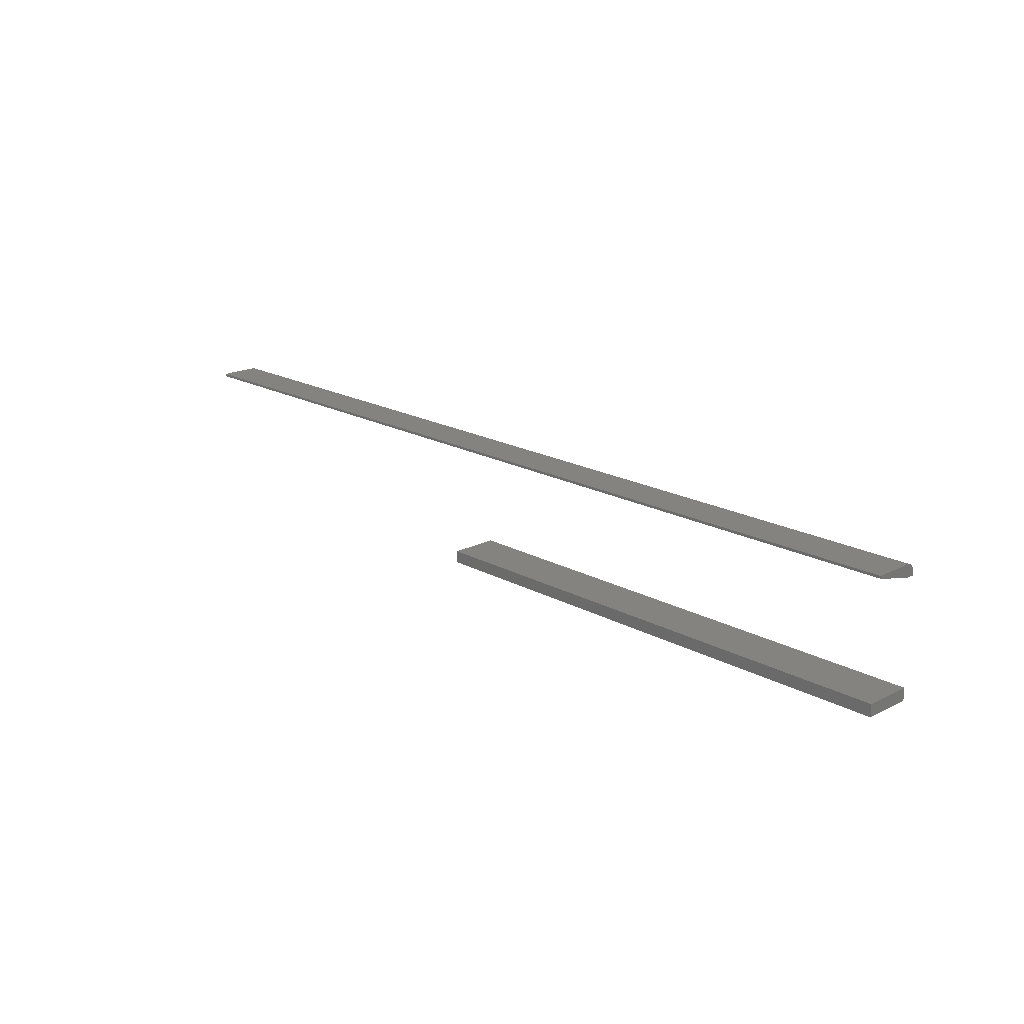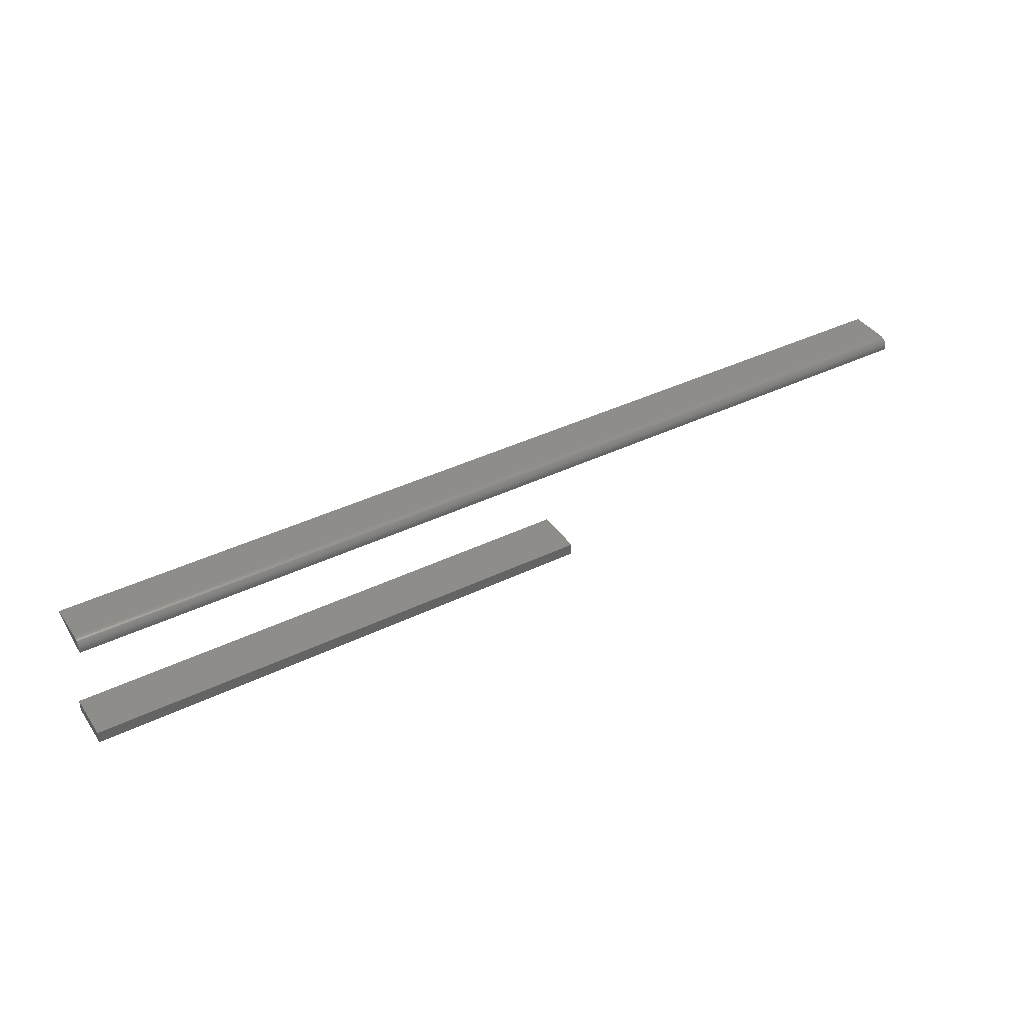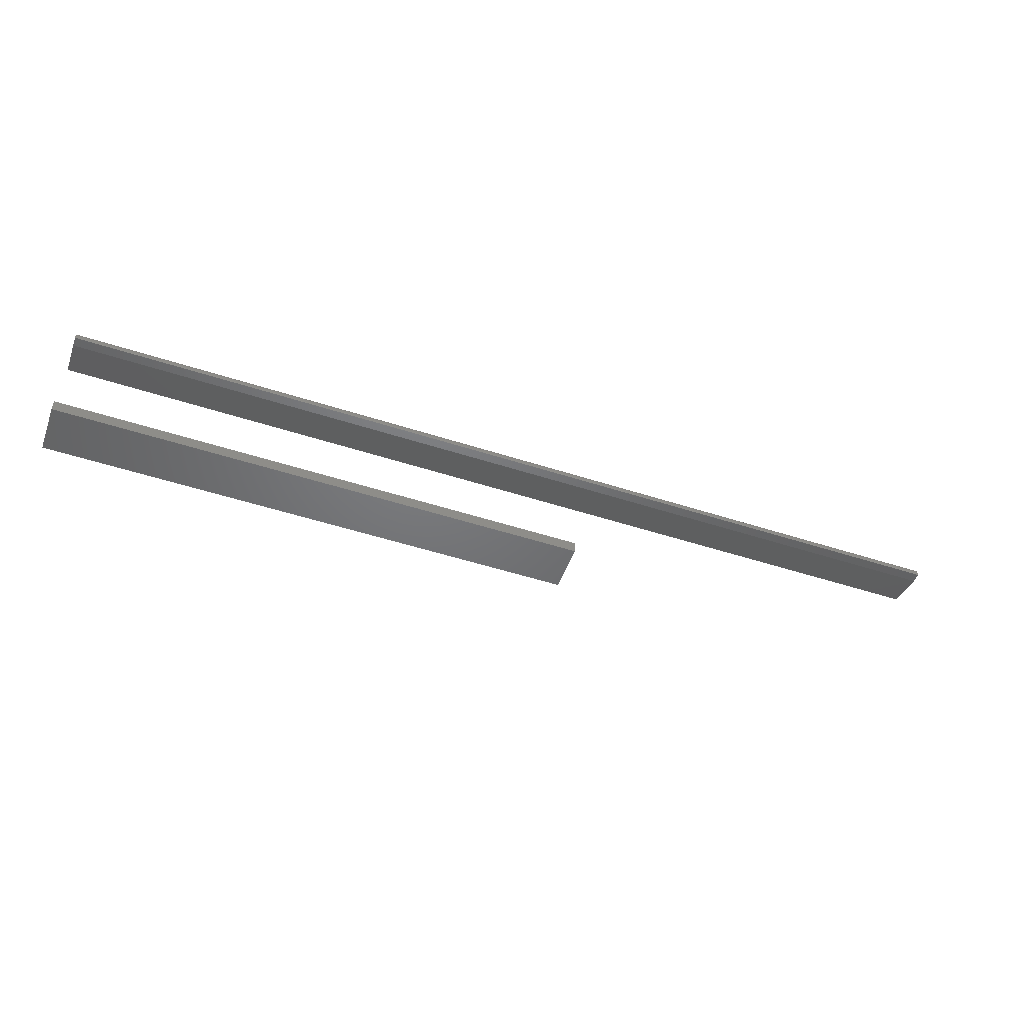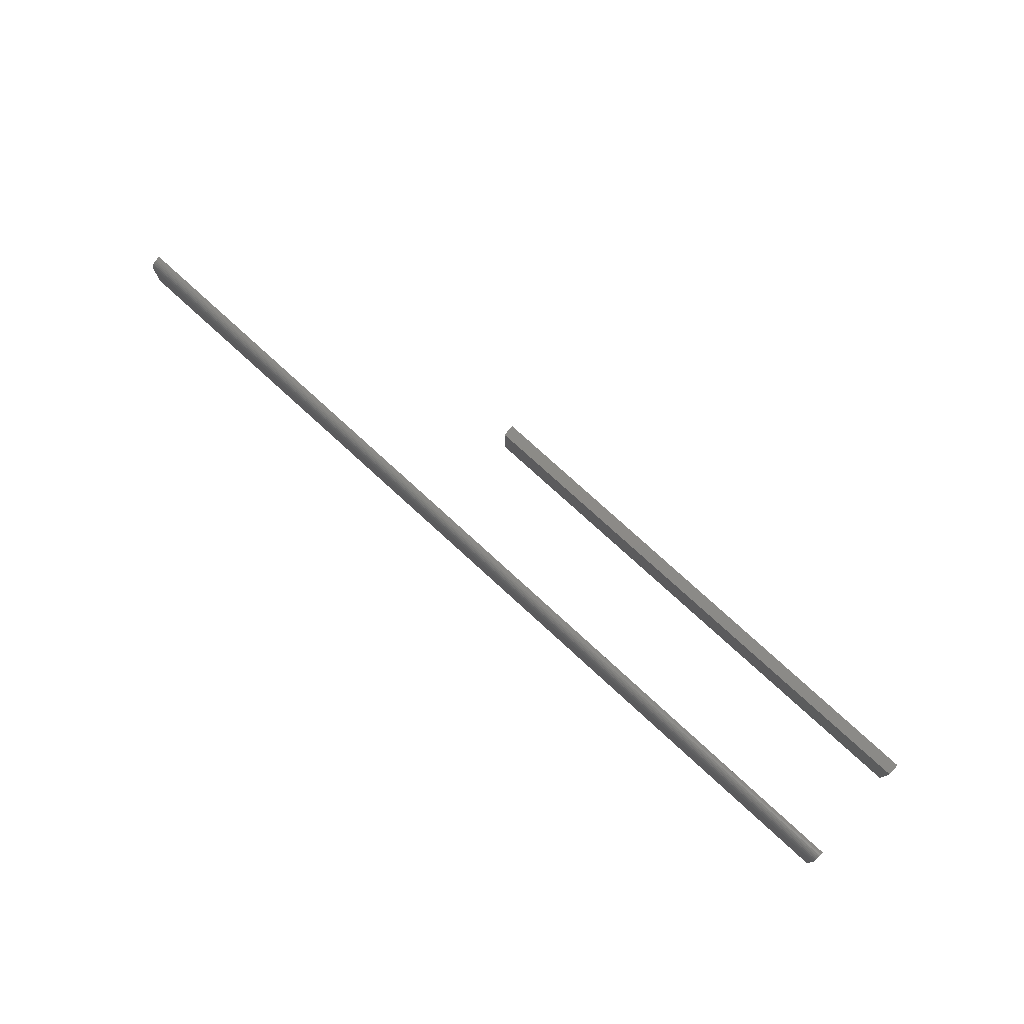
<metadata>
{"format":"stl","ext":"stl","renderer":"f3d","projection":"perspective","resolution":1024,"background":"white","views":[{"elev":18.8,"azim":-133.8,"up":"+Y"},{"elev":39.6,"azim":-31.0,"up":"+Y"},{"elev":-49.7,"azim":-19.8,"up":"+Y"},{"elev":77.2,"azim":-137.6,"up":"+Z"}]}
</metadata>
<code>
# stl→obj: 34 verts, 60 faces
v 0.4219 -0.09375 0
v 0.4219 -0.08388 -6.043e-19
v 0.4219 -0.09375 0.03906
v 0.4219 -0.08388 0.03906
v 0 -0.09375 0
v 0 -0.09375 0.03906
v 0 -0.08388 -6.043e-19
v 0 -0.08388 0.03906
v 0.75 0.009868 0.03125
v 0.75 0.009718 0.03277
v 0.75 1.914e-18 0.03125
v 0.75 0.007812 -4.784e-19
v 0.75 0.009868 -6.043e-19
v 0.75 0.009274 0.03424
v 0.75 0.008552 0.03559
v 0.75 0.00758 0.03677
v 0.75 0.006396 0.03775
v 0.75 0.005046 0.03847
v 0.75 0.00358 0.03891
v 0.75 0.002056 0.03906
v 0.75 2.392e-18 0.03906
v 0 0.009868 0.03125
v 0 0.009868 -6.043e-19
v 0 0.007812 -4.784e-19
v 0 1.914e-18 0.03125
v 0 0.009718 0.03277
v 0 2.392e-18 0.03906
v 0 0.002056 0.03906
v 0 0.00358 0.03891
v 0 0.005046 0.03847
v 0 0.006396 0.03775
v 0 0.00758 0.03677
v 0 0.008552 0.03559
v 0 0.009274 0.03424
f 1 2 3
f 3 2 4
f 5 6 7
f 7 6 8
f 6 5 3
f 3 5 1
f 8 6 4
f 4 6 3
f 7 8 2
f 2 8 4
f 5 7 1
f 1 7 2
f 9 10 11
f 9 11 12
f 9 12 13
f 11 10 14
f 11 14 15
f 11 15 16
f 11 16 17
f 11 17 18
f 11 18 19
f 11 19 20
f 11 20 21
f 22 23 24
f 22 24 25
f 22 25 26
f 25 27 28
f 25 28 29
f 25 29 30
f 25 30 31
f 25 31 32
f 25 32 33
f 25 33 34
f 25 34 26
f 27 25 21
f 21 25 11
f 24 23 12
f 12 23 13
f 11 25 12
f 12 25 24
f 28 27 20
f 20 27 21
f 23 22 13
f 13 22 9
f 28 20 29
f 29 20 19
f 29 19 30
f 30 19 18
f 30 18 31
f 31 18 17
f 31 17 32
f 32 17 16
f 32 16 33
f 33 16 15
f 33 15 34
f 34 15 14
f 34 14 26
f 26 14 10
f 26 10 22
f 22 10 9

</code>
